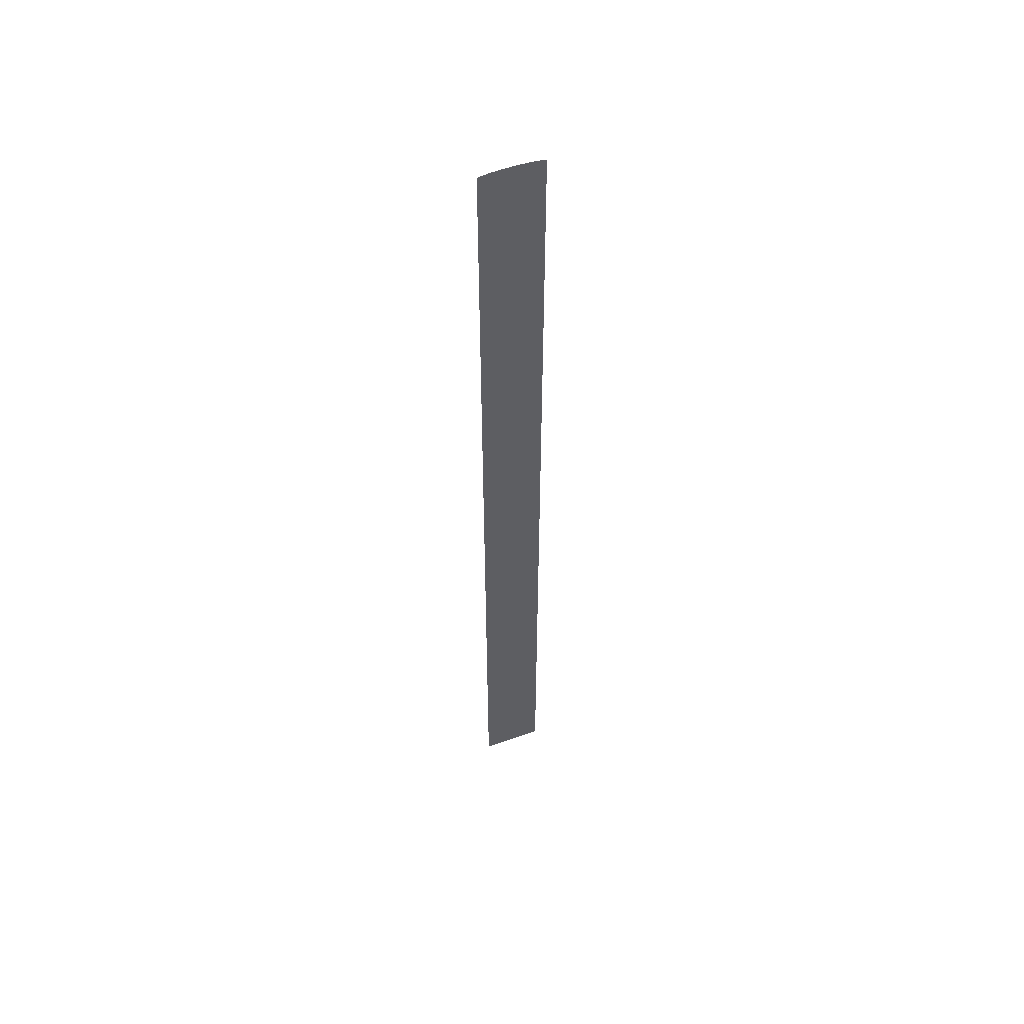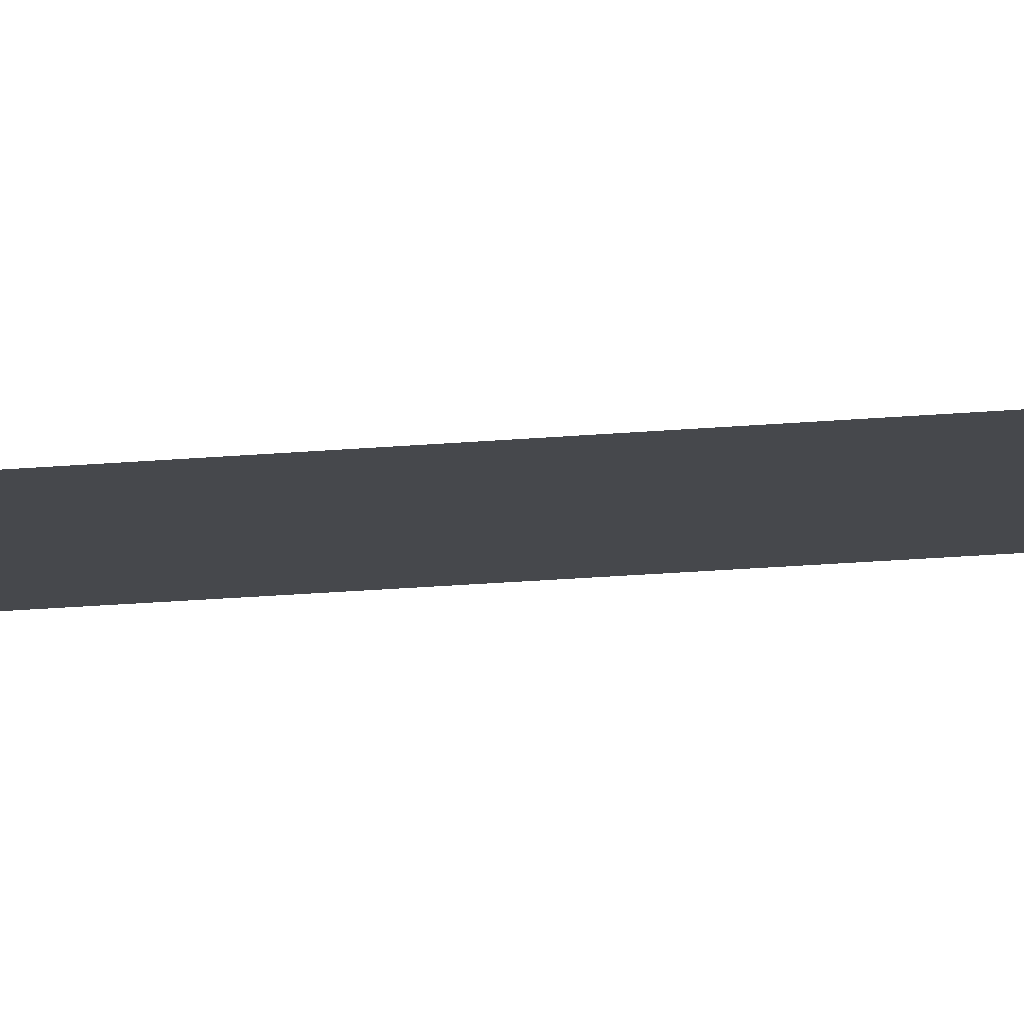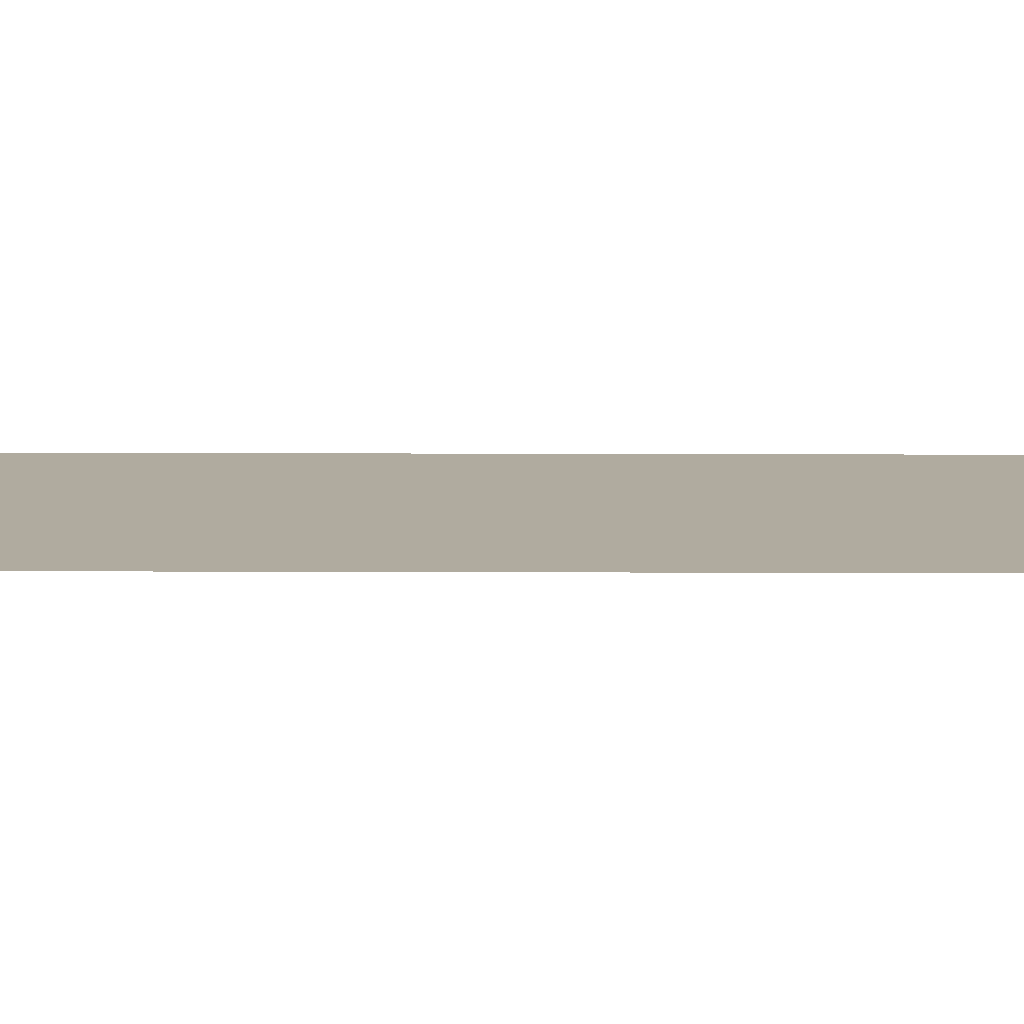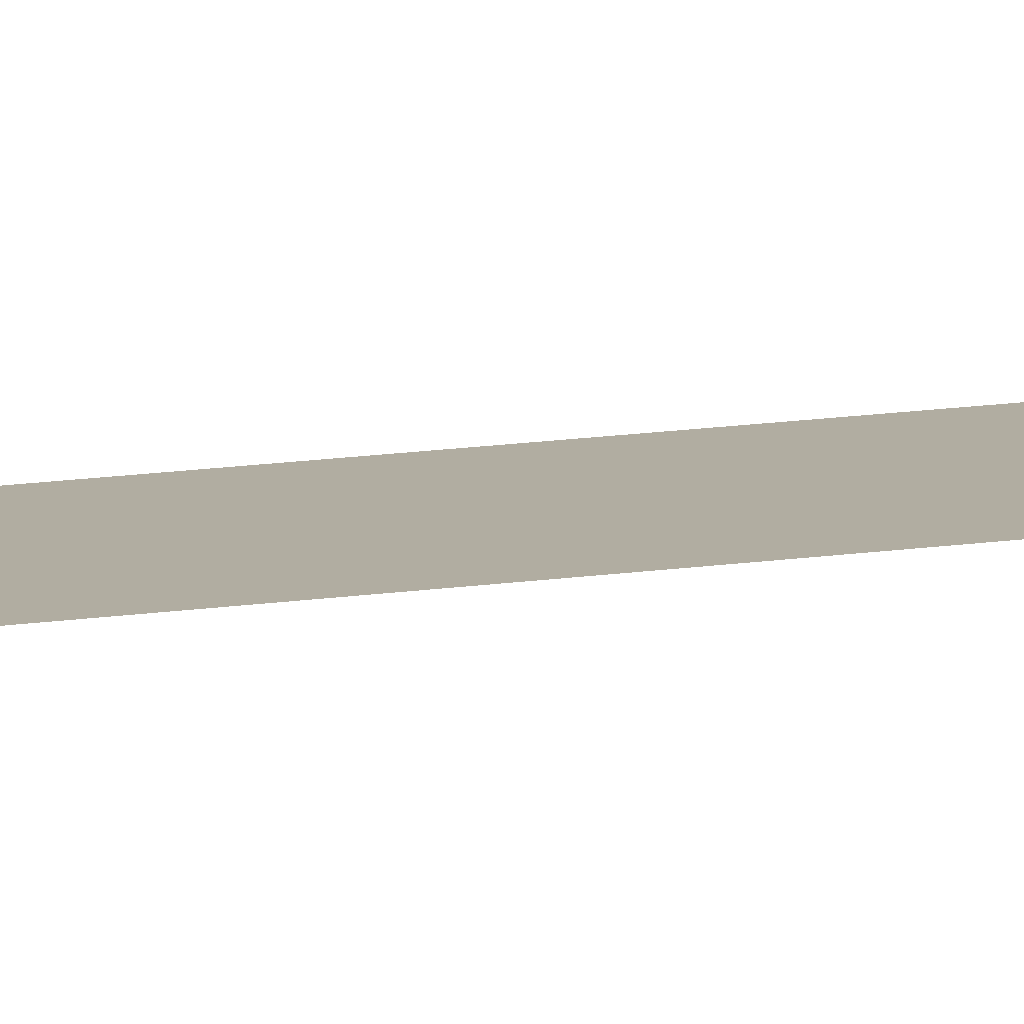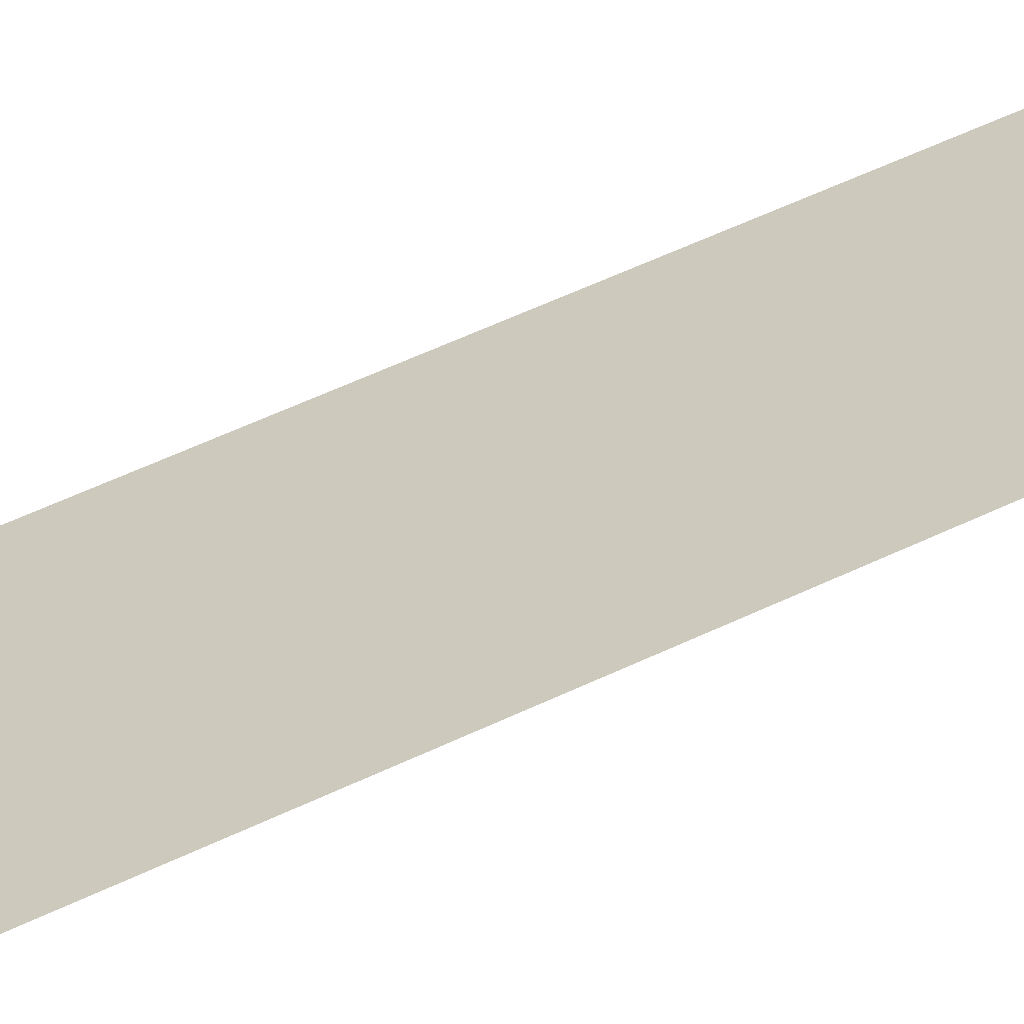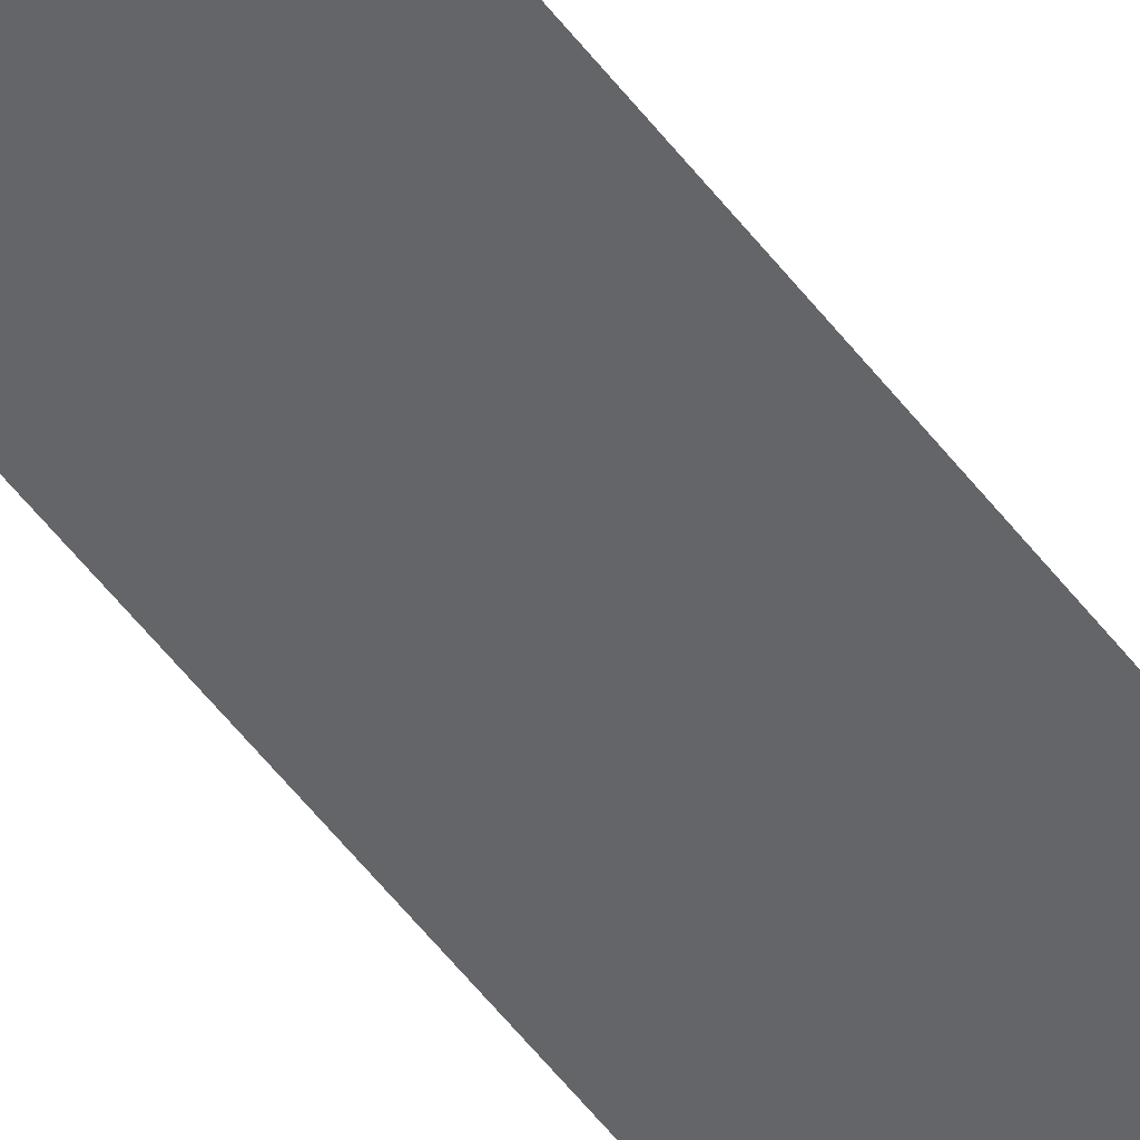
<metadata>
{"format":"obj","ext":"obj","renderer":"f3d","projection":"perspective","resolution":1024,"background":"white","views":[{"elev":53.4,"azim":-20.7,"up":"+Y"},{"elev":-11.2,"azim":106.6,"up":"+Z"},{"elev":9.7,"azim":90.7,"up":"+Z"},{"elev":10.3,"azim":-114.9,"up":"+Z"},{"elev":22.6,"azim":42.7,"up":"+Z"},{"elev":-51.6,"azim":-144.5,"up":"+Z"}]}
</metadata>
<code>
v 0.5944 0.02544 -3.282
v 0.5944 2.302 -3.282
v 0.6007 2.301 -3.282
v 0.5761 0.02544 -3.282
v 0.5761 2.304 -3.282
v 0.5689 0.02544 -3.282
v 0.5689 2.305 -3.282
v 0.5573 0.02544 -3.282
v 0.5573 2.306 -3.282
v 0.5413 0.02544 -3.282
v 0.5413 2.306 -3.282
v 0.5266 0.02544 -3.282
v 0.5266 2.306 -3.282
v 0.4588 2.302 -3.282
v 0.4771 2.304 -3.282
v 0.4771 0.02544 -3.282
v 0.4843 2.305 -3.282
v 0.4843 0.02544 -3.282
v 0.4959 2.306 -3.282
v 0.5119 2.306 -3.282
v 0.5119 0.02544 -3.282
v 0.5266 2.306 -3.282
v 0.4959 0.02544 -3.282
v 0.4525 2.301 -3.282
v 0.4588 0.02544 -3.282
v 0.6007 0.02544 -3.282
v 0.4525 0.02544 -3.282
f 1 2 3
f 4 5 2
f 6 7 5
f 8 9 7
f 10 11 9
f 12 13 11
f 14 15 16
f 15 17 18
f 19 20 21
f 20 22 12
f 23 18 17
f 24 14 25
f 26 1 3
f 1 4 2
f 4 6 5
f 6 8 7
f 8 10 9
f 10 12 11
f 25 14 16
f 16 15 18
f 23 19 21
f 21 20 12
f 19 23 17
f 27 24 25

</code>
